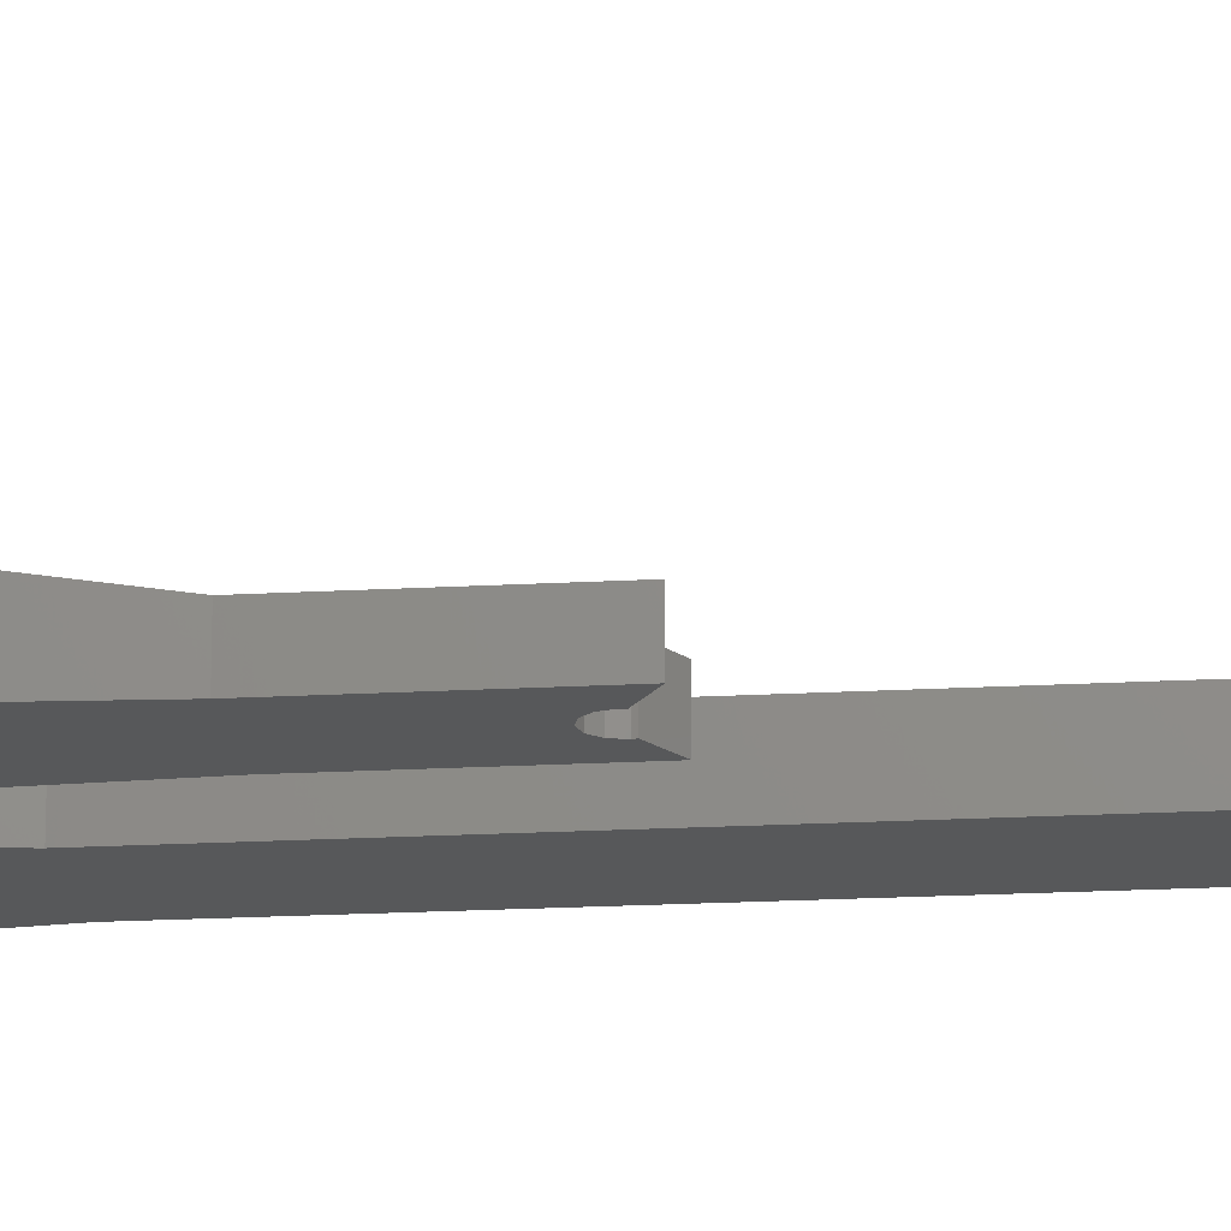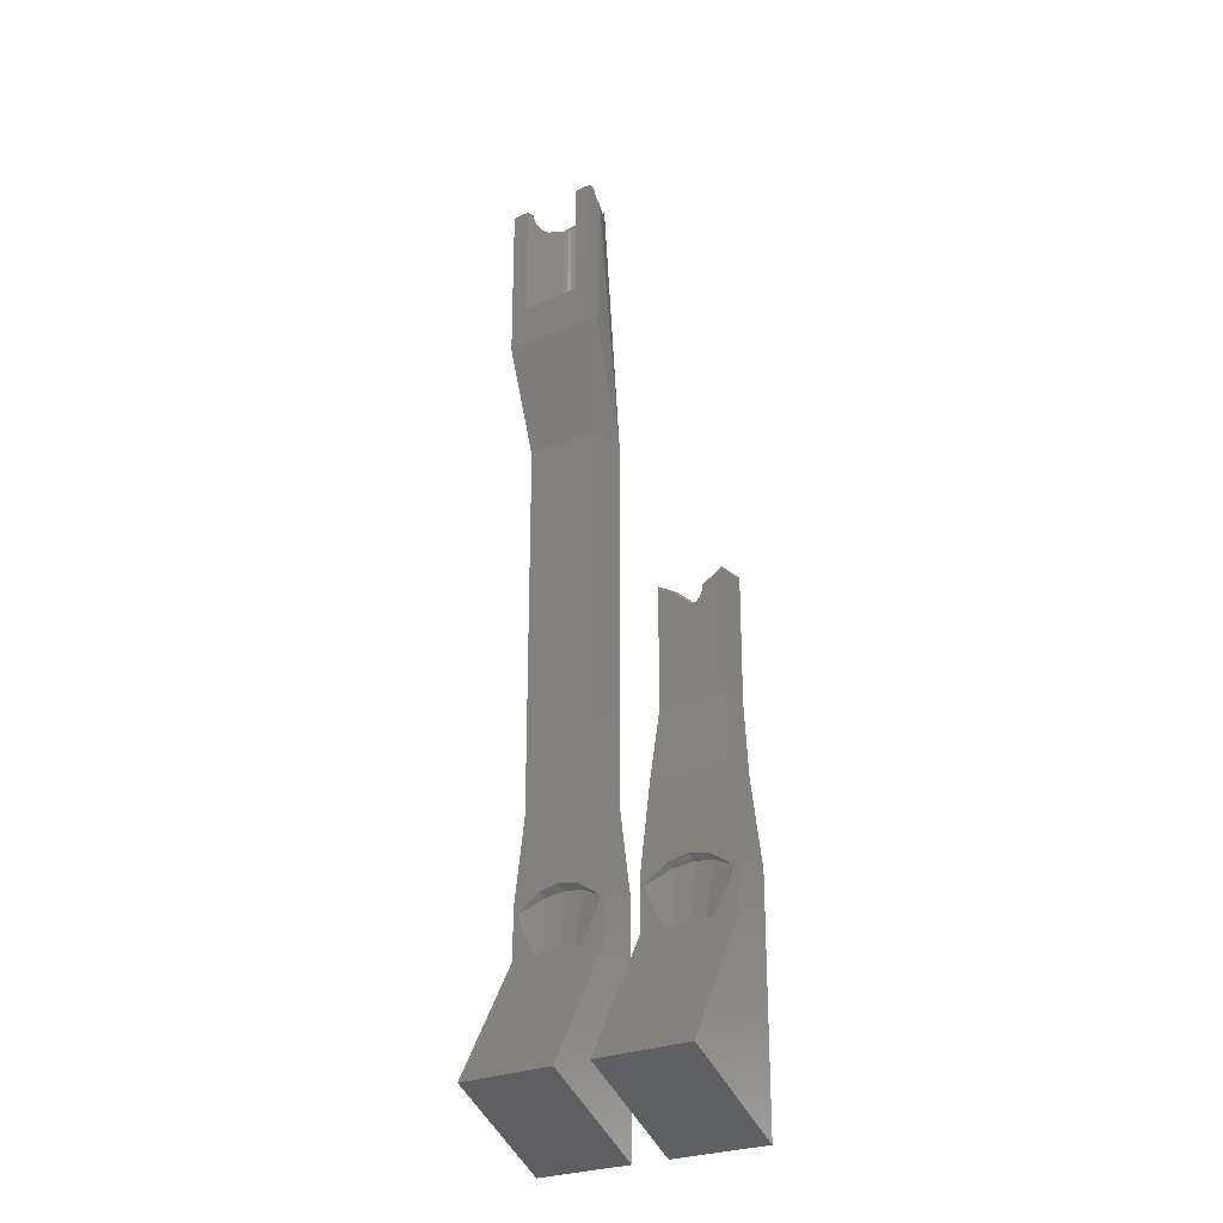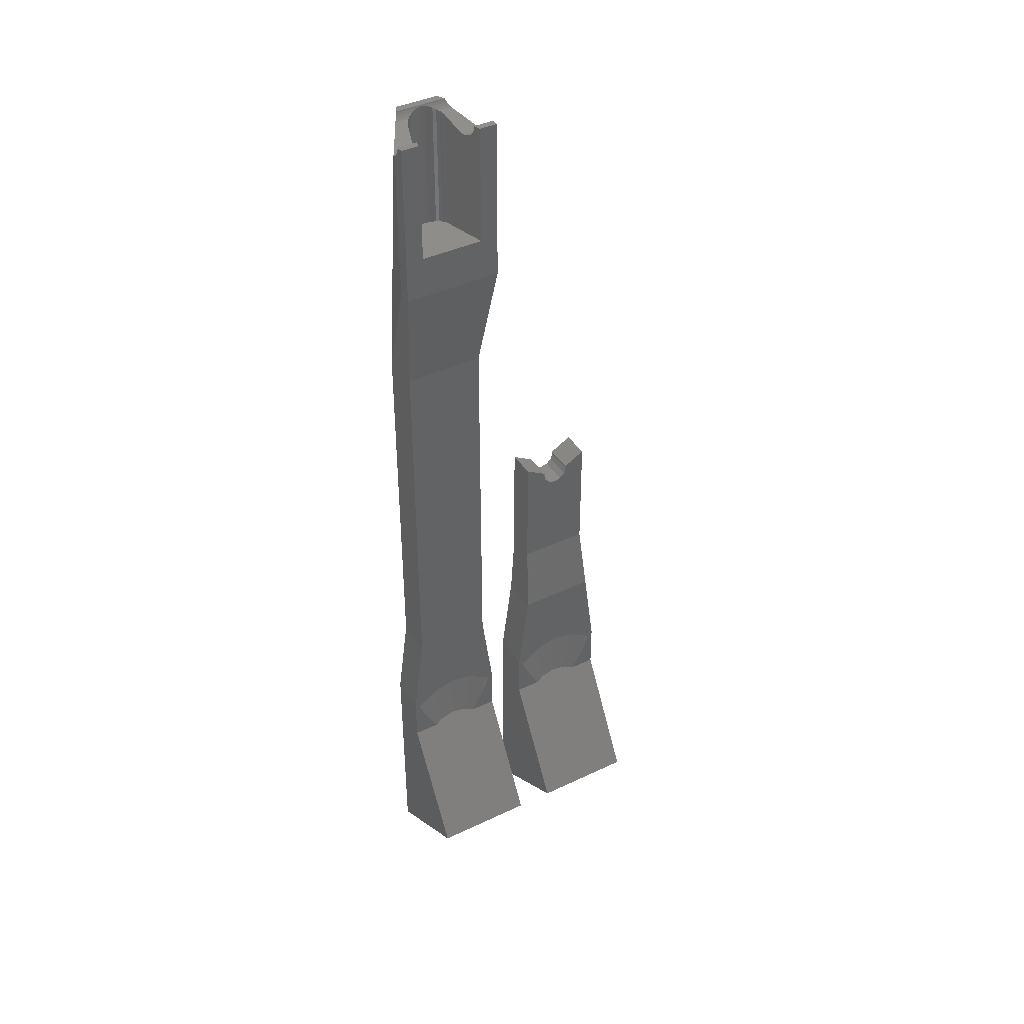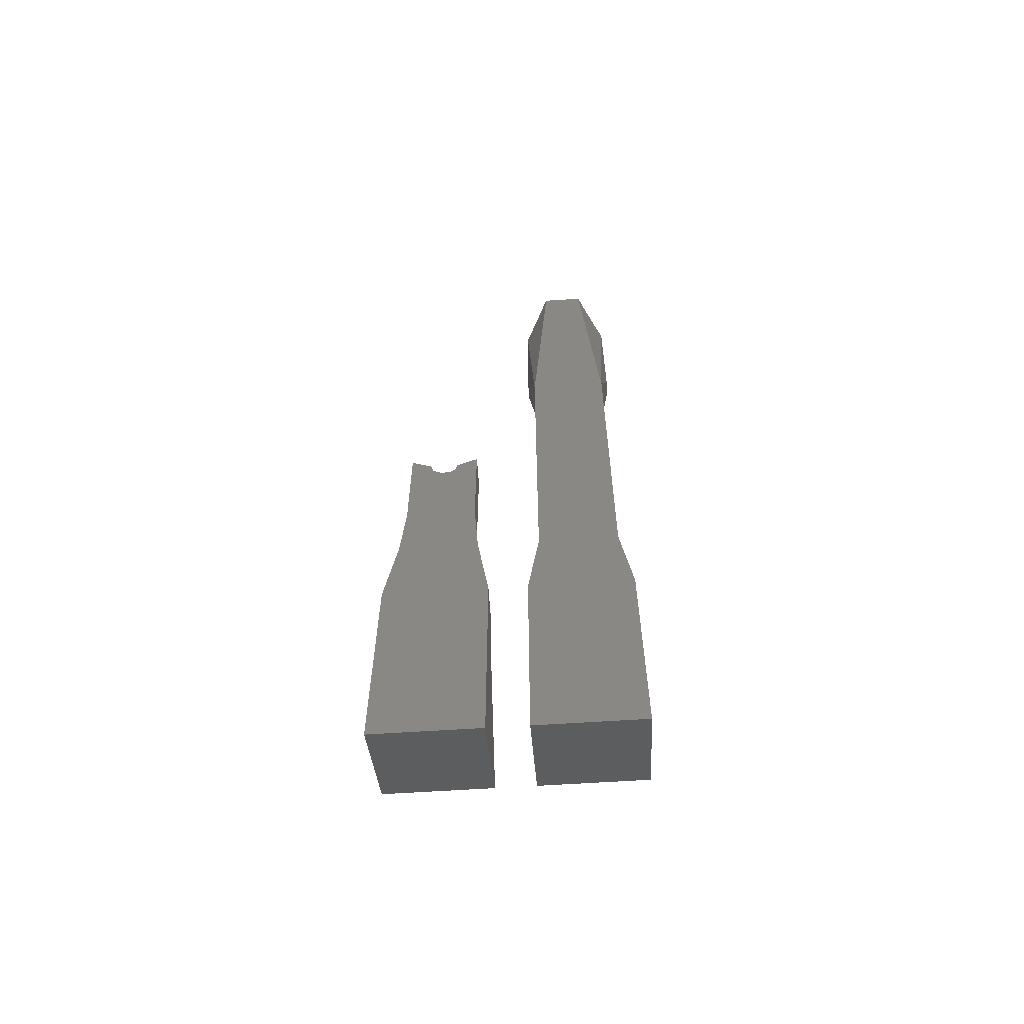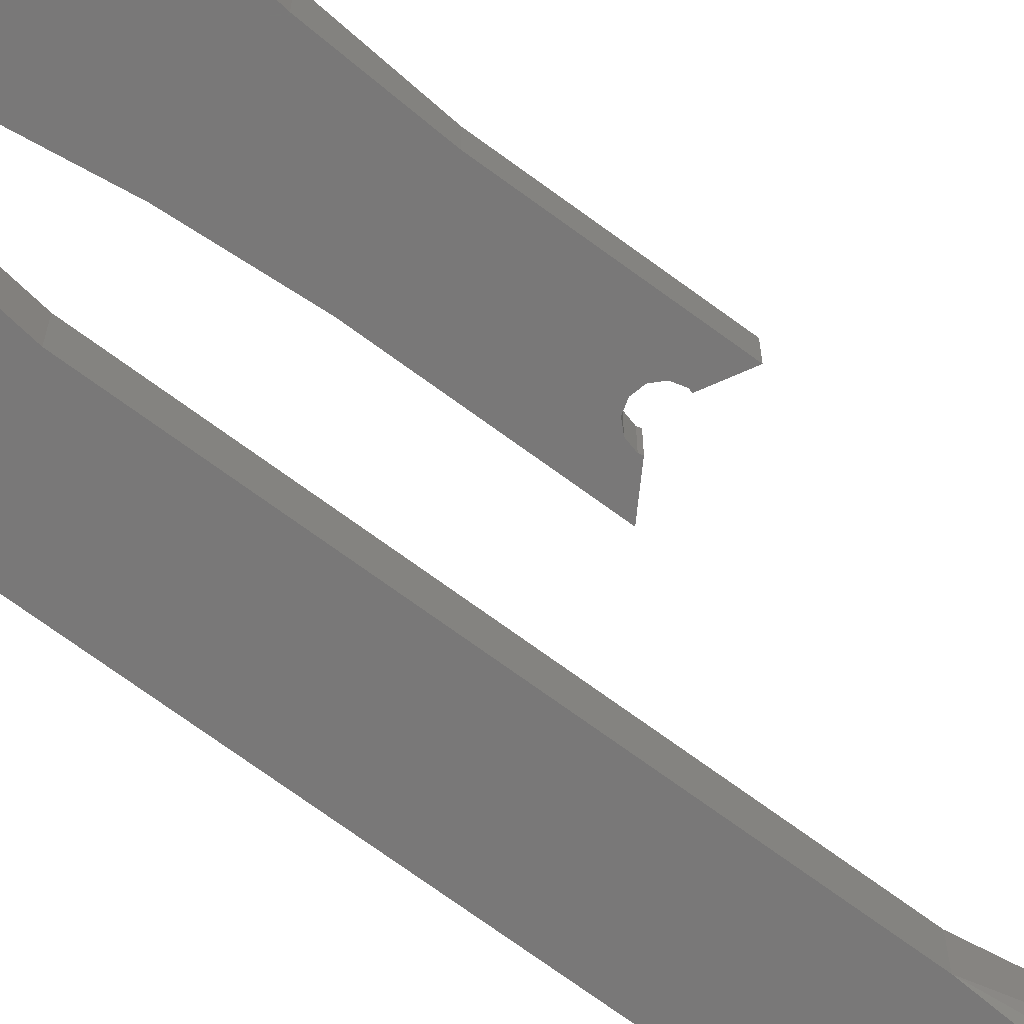
<metadata>
{"format":"stl","ext":"stl","renderer":"f3d","projection":"perspective","resolution":1024,"background":"white","views":[{"elev":-18.3,"azim":96.4,"up":"+Z"},{"elev":-25.3,"azim":36.4,"up":"+Y"},{"elev":40.8,"azim":-30.1,"up":"+Y"},{"elev":-62.2,"azim":-176.2,"up":"+Y"},{"elev":-71.4,"azim":53.7,"up":"+Z"}]}
</metadata>
<code>
# stl→obj: 226 verts, 452 faces
v 3.65 -9.76 2.8
v 3.65 -6.314 0
v 3.65 -6.314 2.8
v 3.65 -22.91 0
v 3.65 -18.41 7.794
v -3.65 -9.76 2.8
v -3.65 -18.41 7.794
v -3.65 -6.314 0
v -3.65 -6.314 2.8
v -3.65 -22.91 0
v -2.823 -0.05 2.8
v 2.823 -0.05 2.8
v 2.823 26.95 2.8
v -4.339e-15 -5.232 2.8
v 1.53 -5.54 2.8
v -2.823 26.95 2.8
v -1.53 -5.54 2.8
v -3.002 -6.454 2.8
v -3.281 -6.76 2.8
v 3.054 -7.286 2.8
v 3.281 -6.76 2.8
v 3.002 -6.454 2.8
v 2.64 -8.246 2.8
v 1.77 -9.76 2.8
v -1.77 -9.76 2.8
v -3.054 -7.286 2.8
v -2.64 -8.246 2.8
v -2.823 -0.05 0
v 2.823 -0.05 0
v -2.823 26.95 0
v 2.823 26.95 0
v 1.5 47 0
v -1.5 47 0
v 1.53 -5.845 2.272
v -4.254e-15 -5.614 2.138
v -3.002 -6.531 2.668
v 1.157 -9.474 2.635
v -3.335e-15 -9.299 2.534
v -1.157 -9.474 2.635
v 3.002 -6.531 2.668
v -1.53 -5.845 2.272
v 3.368 45.51 3.097
v 3.423 45.52 3.195
v 3.313 45.5 3
v 3.45 45.53 3.244
v 1.835 46.92 0.5761
v 1.815 47 0.551
v 1.899 46.74 0.6685
v 1.98 46.59 0.7929
v 2.075 46.47 0.9444
v 3.257 45.51 2.902
v 2.18 46.38 1.117
v 3.09 45.58 2.617
v 3.201 45.52 2.805
v -3.477 45.58 3.383
v -3.5 35 3.5
v -3.5 45.64 3.5
v -3.45 45.53 3.244
v 3.5 35 4.5
v -3.5 35 4.5
v -2.242 46.5 4.5
v -3.5 46.5 4.5
v -2.242 38 4.5
v 2.242 38 4.5
v 3.5 46.5 4.5
v 2.242 46.5 4.5
v -3.5 46.4 3.99
v -3.5 46.5 4
v -3.5 46.3 3.981
v -3.5 46.12 3.924
v -3.5 45.94 3.831
v -3.5 45.79 3.707
v -3.5 45.67 3.556
v 3.5 35 3.5
v 3.477 45.58 3.383
v 3.5 45.64 3.5
v -1.815 47 0.551
v -1.835 46.92 0.5761
v -1.899 46.74 0.6685
v -1.98 46.59 0.7929
v -2.075 46.47 0.9444
v -3.257 45.51 2.903
v -3.313 45.5 3
v -3.201 45.52 2.805
v -3.09 45.58 2.617
v -2.18 46.38 1.117
v -3.423 45.52 3.195
v -3.369 45.51 3.098
v 3.5 46.4 3.99
v 3.5 46.5 4
v 3.5 46.3 3.981
v 3.5 46.12 3.924
v 3.5 45.94 3.831
v 3.5 45.79 3.707
v 3.5 45.67 3.556
v 1.293 38 1.146
v 1.373 46.27 1.32
v 1.293 46.36 1.146
v 1.373 38 1.32
v -0.8907 46.59 0.7929
v -0.7778 38 0.7317
v -0.7778 46.67 0.7317
v -0.9899 46.55 0.8466
v -0.9899 38 0.8466
v -0.001863 46.92 0.5761
v 0 38 0.576
v 0 46.92 0.576
v -0.2731 46.88 0.5938
v -0.2731 38 0.5938
v 0.5358 38 0.6463
v 0.7778 46.67 0.7317
v 0.5987 46.74 0.6685
v 0.5358 46.79 0.6463
v 0.7778 38 0.7317
v -2.103 46.4 3.99
v -2.105 46.5 4
v -2.1 46.3 3.981
v -2.084 46.12 3.924
v -2.059 45.94 3.831
v -2.025 45.79 3.707
v -1.859 45.51 3.098
v -1.885 45.52 3.195
v -1.832 45.5 3
v -1.937 45.58 3.383
v -1.984 45.67 3.556
v -1.373 38 1.32
v -1.806 45.51 2.903
v -1.779 45.52 2.805
v -1.728 45.58 2.617
v -1.373 46.27 1.32
v 1.164 38 0.9867
v 0.9899 38 0.8466
v 0.2731 38 0.5938
v -0.5358 38 0.6463
v -1.164 38 0.9867
v -1.293 38 1.146
v 1.805 45.51 2.902
v 1.779 45.52 2.805
v 1.832 45.5 3
v 1.728 45.58 2.617
v 2.103 46.4 3.99
v 2.105 46.5 4
v 2.1 46.3 3.981
v 2.084 46.12 3.924
v 2.059 45.94 3.831
v 2.025 45.79 3.707
v 1.859 45.51 3.097
v 1.885 45.52 3.195
v 1.937 45.58 3.383
v 1.984 45.67 3.556
v -1.293 46.36 1.146
v -0.5358 46.79 0.6463
v 1.164 46.45 0.9867
v 1.112 46.47 0.9444
v 0.9899 46.55 0.8466
v -1.27 46.38 1.117
v -1.164 46.45 0.9867
v -1.112 46.47 0.9444
v -0.5987 46.74 0.6685
v 0.8907 46.59 0.7929
v 1.27 46.38 1.117
v 0.2731 46.88 0.5938
v 0.001863 46.92 0.5761
v 13.65 -9.76 2.8
v 13.65 -6.314 0
v 13.65 -6.314 2.8
v 13.65 -22.91 0
v 13.65 -18.41 7.794
v 6.35 -9.76 2.8
v 6.35 -18.41 7.794
v 6.35 -6.314 0
v 6.35 -6.314 2.8
v 6.35 -22.91 0
v 13.05 -7.286 2.8
v 13.28 -6.76 2.8
v 13 -6.454 2.8
v 11.53 -5.54 2.8
v 12.81 0.05 2.8
v 10 -5.232 2.8
v 7.19 0.05 2.8
v 8.47 -5.54 2.8
v 6.998 -6.454 2.8
v 6.719 -6.76 2.8
v 12.64 -8.246 2.8
v 11.77 -9.76 2.8
v 8.23 -9.76 2.8
v 6.946 -7.286 2.8
v 7.36 -8.246 2.8
v 7.177 -0.05 0
v 12.82 -0.05 0
v 10.87 12.29 0
v 12.51 13.84 0
v 12.51 5.05 0
v 7.49 5.05 0
v 11 12.79 0
v 10.5 11.93 0
v 10 11.79 0
v 9.5 11.93 0
v 7.49 13.84 0
v 9.134 12.29 0
v 10.96 12.95 0
v 9 12.79 0
v 9.041 12.95 0
v 7.177 -0.05 2.8
v 12.82 -0.05 2.8
v 11.53 -5.845 2.272
v 10 -5.614 2.138
v 6.998 -6.531 2.668
v 11.16 -9.474 2.635
v 10 -9.299 2.534
v 8.843 -9.474 2.635
v 13 -6.531 2.668
v 8.47 -5.845 2.272
v 7.49 5.05 2.1
v 12.51 5.05 2.1
v 7.49 13.84 2.1
v 9.041 12.95 2.1
v 9 12.79 2.1
v 10.87 12.29 2.1
v 12.51 13.84 2.1
v 11 12.79 2.1
v 10.96 12.95 2.1
v 10.5 11.93 2.1
v 10 11.79 2.1
v 9.5 11.93 2.1
v 9.134 12.29 2.1
f 1 2 3
f 4 1 5
f 1 4 2
f 6 5 1
f 5 6 7
f 8 6 9
f 10 6 8
f 6 10 7
f 10 5 7
f 5 10 4
f 11 12 13
f 14 12 11
f 12 14 15
f 11 13 16
f 14 11 17
f 9 17 11
f 17 9 18
f 18 9 19
f 20 3 21
f 3 22 21
f 15 3 12
f 3 15 22
f 3 20 1
f 23 1 20
f 24 1 23
f 25 1 24
f 9 26 19
f 6 26 9
f 25 6 1
f 27 6 25
f 26 6 27
f 28 29 29
f 29 30 31
f 31 30 32
f 28 29 28
f 29 28 30
f 32 30 33
f 8 2 4
f 2 8 29
f 8 4 10
f 29 8 28
f 28 8 28
f 2 29 29
f 8 11 28
f 11 8 9
f 3 29 12
f 29 3 2
f 14 34 15
f 34 14 35
f 26 36 19
f 36 18 19
f 37 34 35
f 38 35 39
f 15 40 22
f 40 15 34
f 40 21 22
f 20 40 23
f 20 21 40
f 41 14 17
f 14 41 35
f 27 36 26
f 36 17 18
f 17 36 41
f 38 24 37
f 25 38 39
f 38 25 24
f 39 41 36
f 39 35 41
f 39 27 25
f 27 39 36
f 38 37 35
f 40 34 37
f 37 23 40
f 23 37 24
f 28 16 30
f 16 28 11
f 12 31 13
f 31 12 29
f 31 42 43
f 42 31 44
f 31 43 45
f 46 32 47
f 48 32 46
f 49 32 48
f 50 32 49
f 31 51 44
f 50 31 32
f 52 31 50
f 53 31 52
f 54 31 53
f 51 31 54
f 55 56 57
f 58 56 55
f 56 58 30
f 59 16 13
f 16 59 60
f 61 62 63
f 64 65 66
f 65 64 59
f 63 59 64
f 63 60 59
f 60 63 62
f 67 62 68
f 69 62 67
f 70 62 69
f 71 62 70
f 72 62 71
f 60 57 56
f 57 60 73
f 73 60 72
f 72 60 62
f 74 75 76
f 74 45 75
f 45 74 31
f 32 77 47
f 77 32 33
f 33 78 77
f 33 79 78
f 33 80 79
f 33 81 80
f 82 30 83
f 84 30 82
f 85 30 84
f 86 30 85
f 81 30 86
f 30 81 33
f 87 30 58
f 88 30 87
f 30 88 83
f 16 56 30
f 56 16 60
f 65 89 90
f 65 91 89
f 65 92 91
f 65 93 92
f 65 94 93
f 59 94 65
f 59 95 94
f 59 76 95
f 76 59 74
f 13 74 59
f 74 13 31
f 96 97 98
f 97 96 99
f 100 101 102
f 103 101 100
f 101 103 104
f 105 106 107
f 108 106 105
f 106 108 109
f 110 111 112
f 110 112 113
f 111 110 114
f 61 115 116
f 61 117 115
f 61 118 117
f 61 119 118
f 61 120 119
f 63 121 122
f 121 63 123
f 124 63 122
f 125 63 124
f 120 63 125
f 63 120 61
f 126 123 63
f 123 126 127
f 127 126 128
f 128 126 129
f 129 126 130
f 99 63 64
f 99 126 63
f 131 99 96
f 99 106 126
f 99 131 132
f 109 126 106
f 99 132 114
f 99 133 106
f 99 114 110
f 134 126 109
f 99 110 133
f 101 126 134
f 135 126 104
f 126 135 136
f 104 126 101
f 99 137 138
f 137 99 139
f 140 99 138
f 99 140 97
f 141 66 142
f 143 66 141
f 144 66 143
f 145 66 144
f 146 66 145
f 64 139 99
f 139 64 147
f 147 64 148
f 148 64 149
f 149 64 150
f 150 64 146
f 146 64 66
f 136 130 126
f 130 136 151
f 152 109 108
f 109 152 134
f 132 153 154
f 132 154 155
f 153 132 131
f 135 151 136
f 151 135 156
f 156 135 157
f 158 104 103
f 157 104 158
f 104 157 135
f 159 134 152
f 102 134 159
f 134 102 101
f 114 155 160
f 114 160 111
f 155 114 132
f 131 161 153
f 131 98 161
f 98 131 96
f 106 162 163
f 106 163 107
f 162 106 133
f 133 113 162
f 113 133 110
f 86 129 130
f 86 130 151
f 86 151 156
f 129 86 85
f 52 140 53
f 140 52 97
f 97 52 98
f 98 52 161
f 85 128 129
f 128 85 84
f 53 138 54
f 138 53 140
f 80 158 103
f 80 103 100
f 158 80 81
f 49 154 50
f 154 49 155
f 155 49 160
f 81 156 157
f 81 157 158
f 156 81 86
f 50 161 52
f 161 50 153
f 153 50 154
f 70 117 118
f 117 70 69
f 92 143 91
f 143 92 144
f 123 82 83
f 82 123 127
f 51 139 44
f 139 51 137
f 79 102 159
f 79 100 102
f 100 79 80
f 48 160 49
f 48 111 160
f 111 48 112
f 55 73 125
f 55 125 124
f 73 55 57
f 75 95 76
f 95 75 150
f 150 75 149
f 83 121 123
f 121 83 88
f 44 147 42
f 147 44 139
f 67 116 115
f 116 67 68
f 89 142 90
f 142 89 141
f 69 115 117
f 115 69 67
f 91 141 89
f 141 91 143
f 47 163 46
f 47 107 163
f 77 107 47
f 77 105 107
f 105 77 78
f 78 108 105
f 78 152 108
f 78 159 152
f 159 78 79
f 46 112 48
f 46 113 112
f 46 162 113
f 162 46 163
f 71 118 119
f 118 71 70
f 93 144 92
f 144 93 145
f 87 55 124
f 87 124 122
f 55 87 58
f 43 75 45
f 75 43 149
f 149 43 148
f 122 88 87
f 88 122 121
f 42 148 43
f 148 42 147
f 73 120 125
f 120 73 72
f 95 146 94
f 146 95 150
f 84 127 128
f 127 84 82
f 54 137 51
f 137 54 138
f 72 119 120
f 119 72 71
f 94 145 93
f 145 94 146
f 68 61 116
f 61 68 62
f 90 66 65
f 66 90 142
f 164 165 166
f 167 164 168
f 164 167 165
f 169 168 164
f 168 169 170
f 171 169 172
f 173 169 171
f 169 173 170
f 173 168 170
f 168 173 167
f 174 166 175
f 166 176 175
f 177 166 178
f 166 177 176
f 178 179 177
f 180 179 178
f 179 180 181
f 172 181 180
f 181 172 182
f 182 172 183
f 166 174 164
f 184 164 174
f 185 164 184
f 186 164 185
f 172 187 183
f 187 172 169
f 186 169 164
f 188 169 186
f 187 169 188
f 189 190 190
f 191 192 193
f 190 194 193
f 192 191 195
f 193 196 191
f 197 193 194
f 193 197 196
f 197 194 198
f 199 200 194
f 198 194 200
f 189 190 189
f 190 189 194
f 192 195 201
f 202 199 203
f 200 199 202
f 171 165 167
f 165 171 190
f 171 167 173
f 190 171 189
f 189 171 189
f 165 190 190
f 189 171 204
f 204 172 180
f 172 204 171
f 166 205 178
f 166 190 205
f 190 166 165
f 179 206 177
f 206 179 207
f 187 208 183
f 208 182 183
f 209 206 207
f 210 207 211
f 177 212 176
f 212 177 206
f 212 175 176
f 174 212 184
f 174 175 212
f 213 179 181
f 179 213 207
f 188 208 187
f 208 181 182
f 181 208 213
f 210 185 209
f 186 210 211
f 210 186 185
f 211 213 208
f 211 207 213
f 211 188 186
f 188 211 208
f 210 209 207
f 212 206 209
f 209 184 212
f 184 209 185
f 189 214 194
f 214 189 204
f 205 215 178
f 190 215 205
f 215 190 193
f 214 178 215
f 178 214 180
f 214 204 180
f 194 216 199
f 216 194 214
f 217 216 218
f 219 220 221
f 221 220 222
f 220 219 215
f 223 215 219
f 224 215 223
f 214 224 225
f 214 225 226
f 216 226 218
f 214 226 216
f 224 214 215
f 215 192 220
f 192 215 193
f 203 216 217
f 216 203 199
f 192 222 220
f 222 192 201
f 195 222 201
f 222 195 221
f 218 203 217
f 203 218 202
f 196 224 223
f 224 196 197
f 197 225 224
f 225 197 198
f 226 202 218
f 202 226 200
f 225 200 226
f 200 225 198
f 196 219 191
f 219 196 223
f 191 221 195
f 221 191 219

</code>
